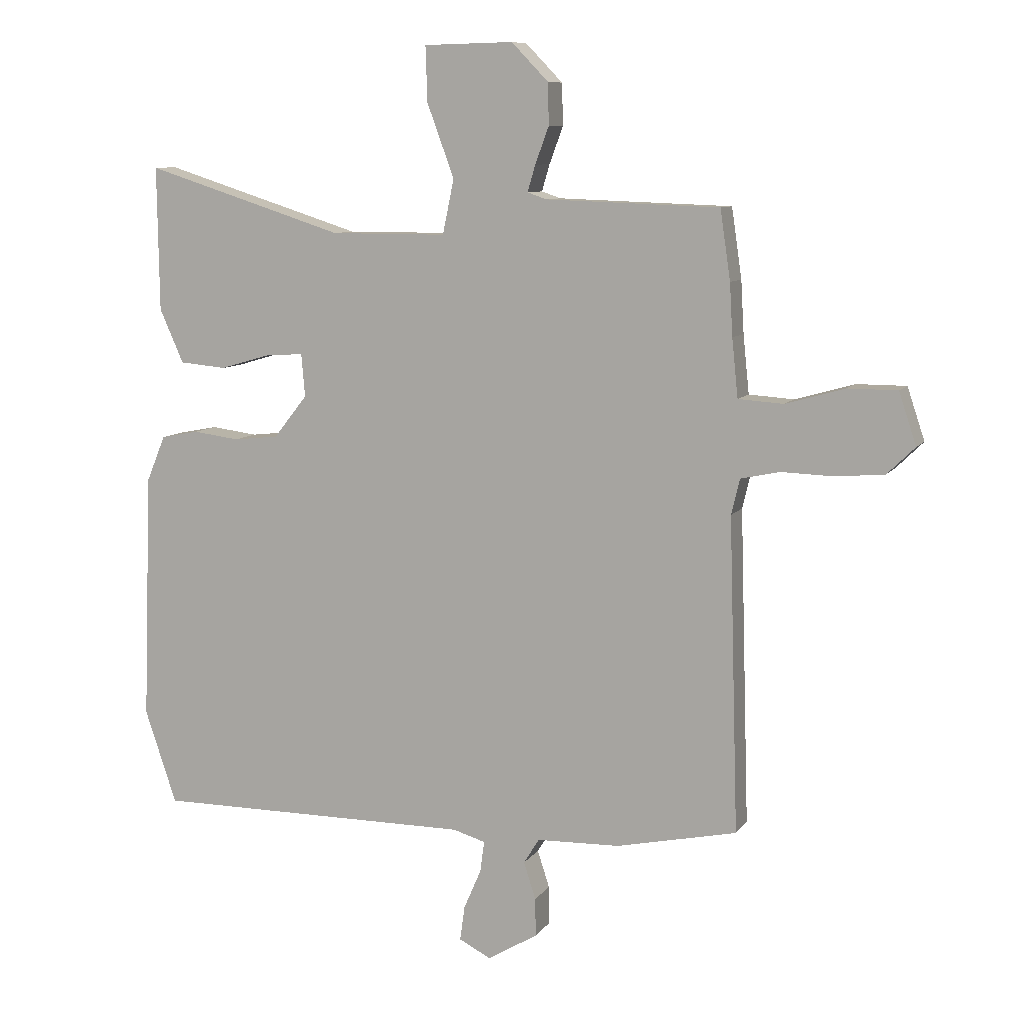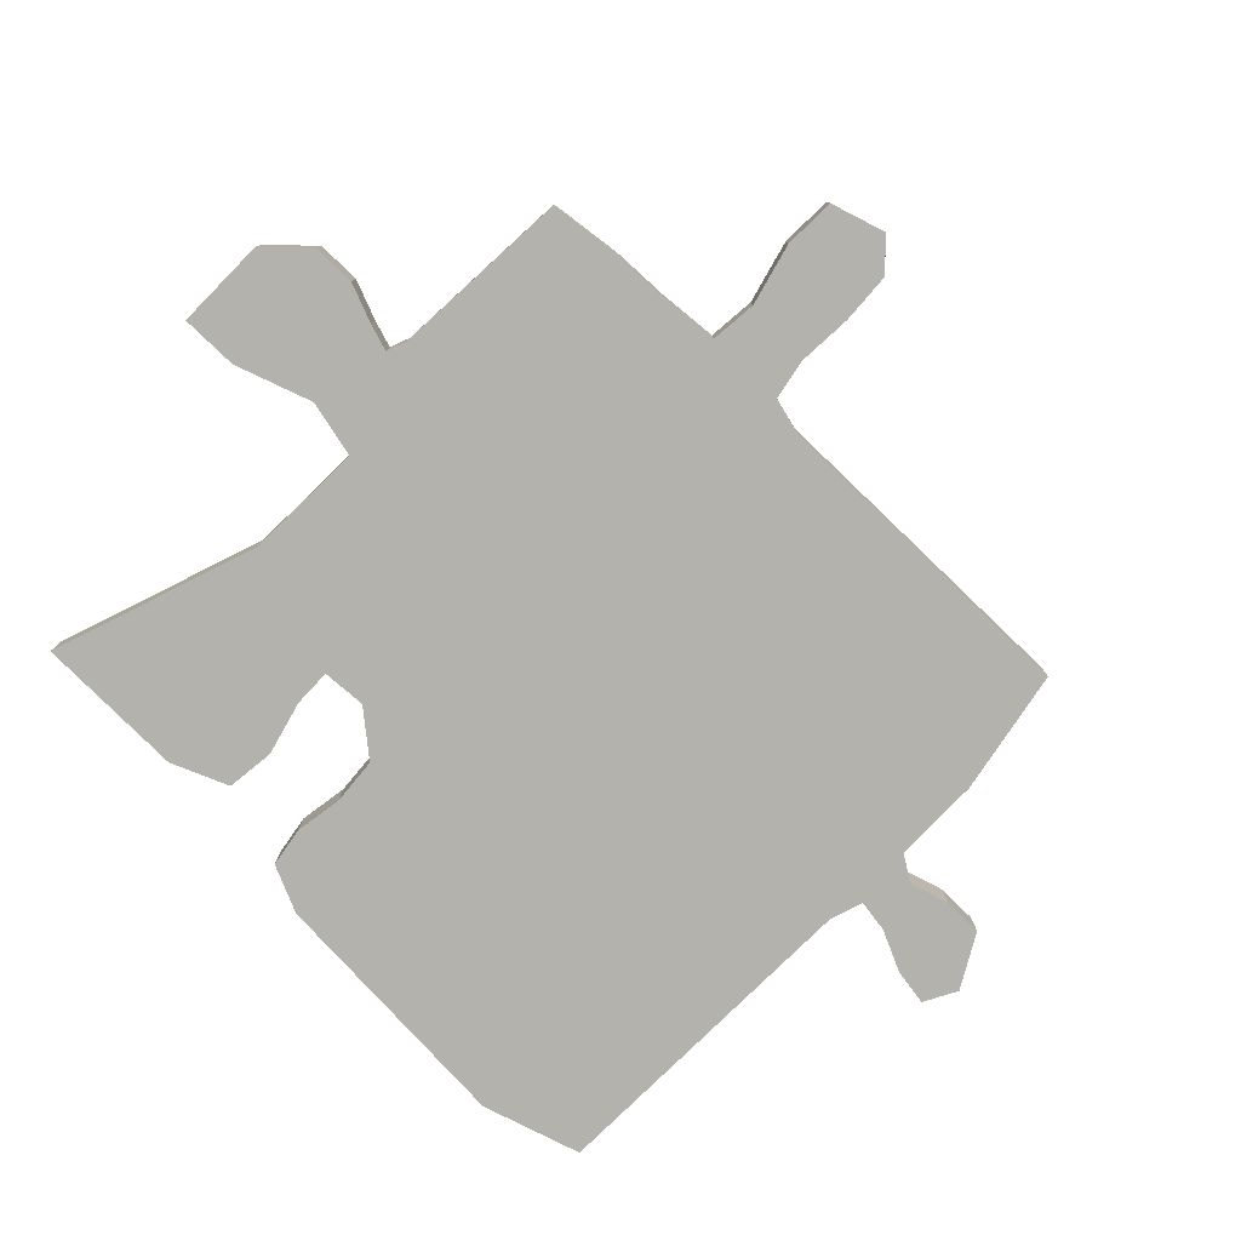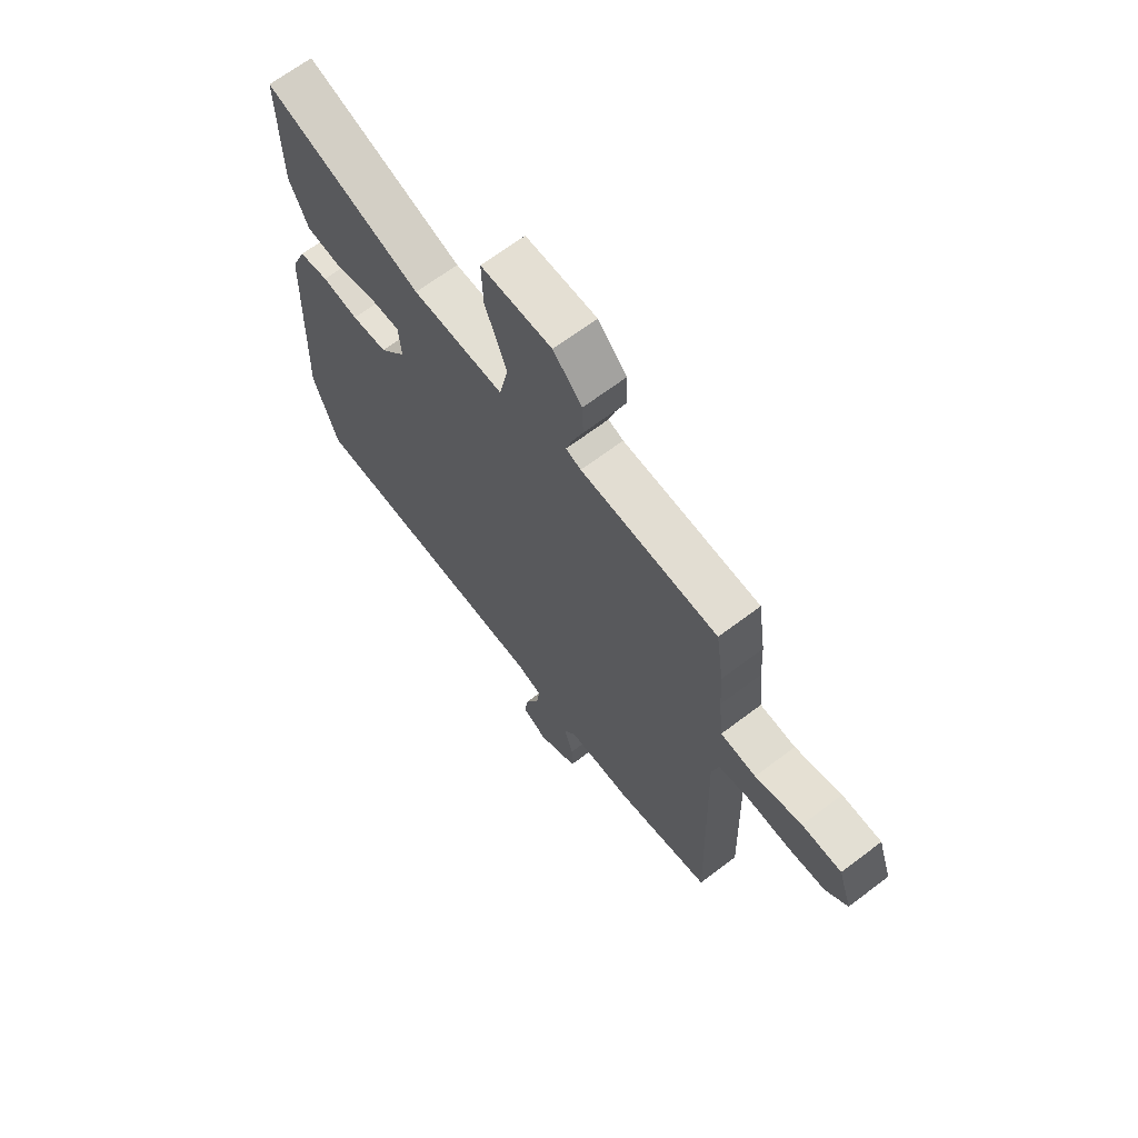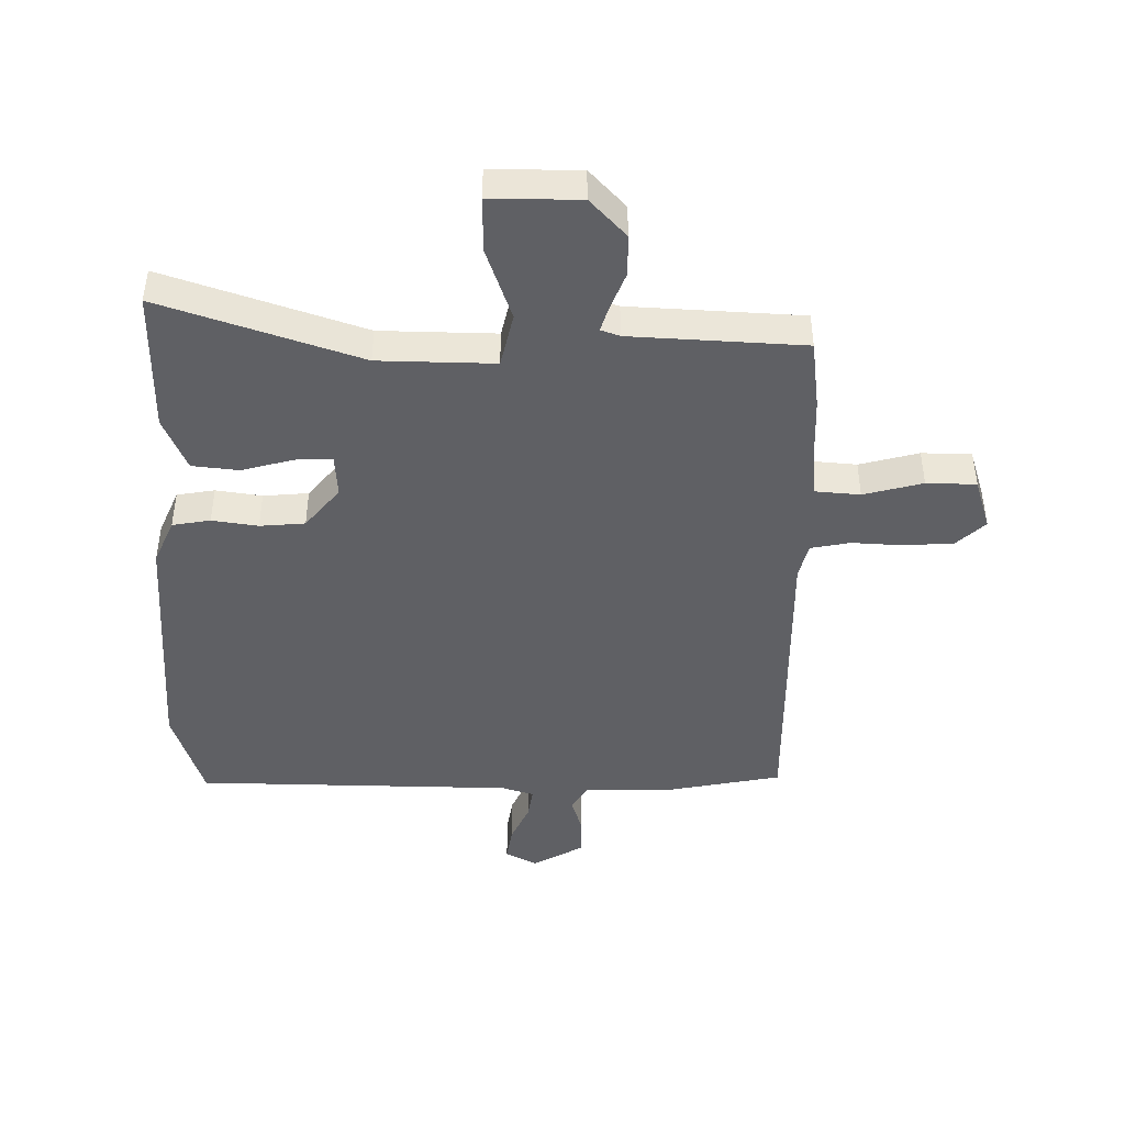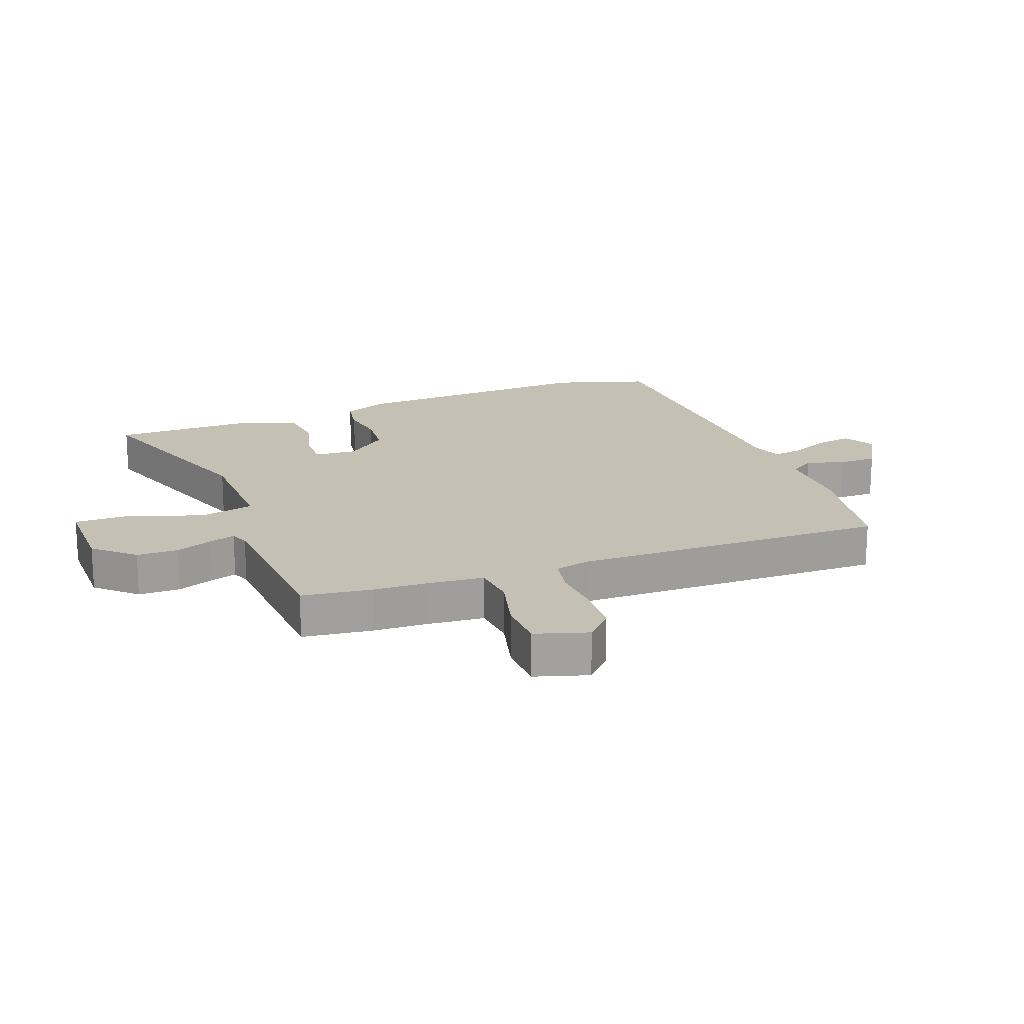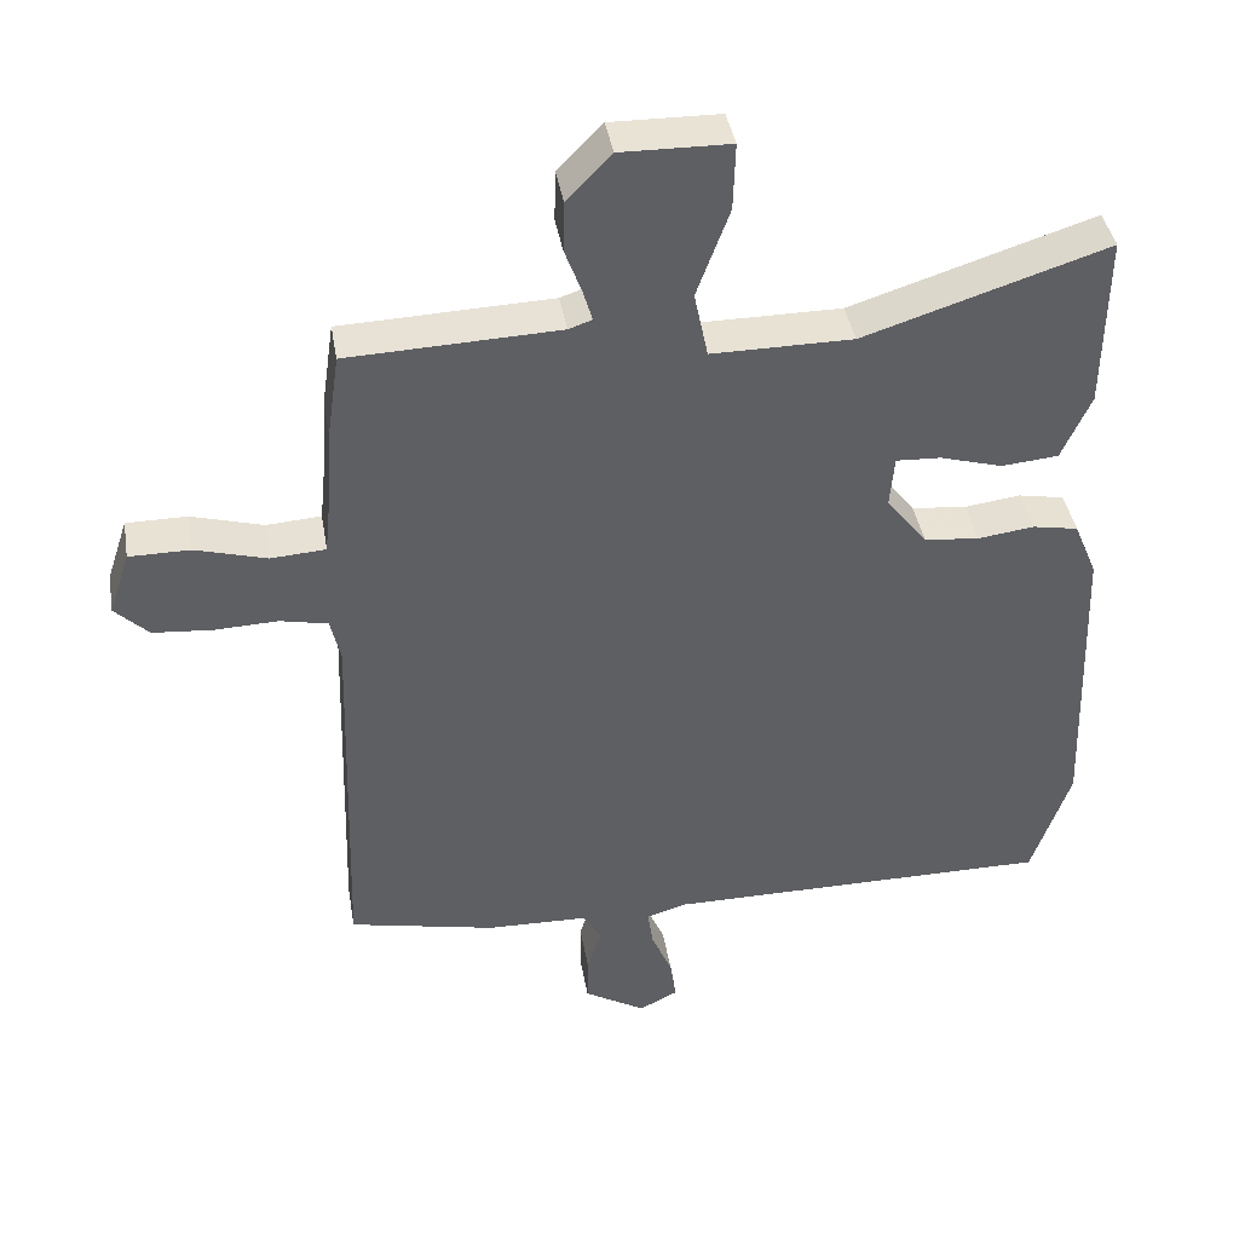
<metadata>
{"format":"obj","ext":"obj","renderer":"f3d","projection":"perspective","resolution":1024,"background":"white","views":[{"elev":9.0,"azim":20.1,"up":"+Z"},{"elev":-79.4,"azim":44.4,"up":"+Y"},{"elev":67.1,"azim":52.8,"up":"+Z"},{"elev":-44.6,"azim":-1.7,"up":"+Y"},{"elev":18.4,"azim":68.0,"up":"+Y"},{"elev":40.8,"azim":170.3,"up":"+Z"}]}
</metadata>
<code>
v -0.496 0.07 0.573
v -0.163 0.07 0.467
v 0.03 0.07 0.467
v 0.049 0.07 0.558
v 0.004 0.07 0.68
v 0.001 0.07 0.772
v 0.15 0.07 0.775
v 0.211 0.07 0.712
v 0.213 0.07 0.643
v 0.19 0.07 0.581
v 0.177 0.07 0.537
v 0.209 0.07 0.526
v 0.498 0.07 0.516
v 0.515 0.07 0.4
v 0.52 0.07 0.313
v 0.53 0.07 0.216
v 0.605 0.07 0.211
v 0.703 0.07 0.239
v 0.786 0.07 0.239
v 0.815 0.07 0.152
v 0.769 0.07 0.107
v 0.688 0.07 0.1
v 0.601 0.07 0.103
v 0.536 0.07 0.089
v 0.522 0.07 0.03
v 0.538 0.07 -0.493
v 0.337 0.07 -0.536
v 0.198 0.07 -0.54
v 0.172 0.07 -0.582
v 0.192 0.07 -0.644
v 0.193 0.07 -0.708
v 0.109 0.07 -0.758
v 0.056 0.07 -0.731
v 0.064 0.07 -0.673
v 0.093 0.07 -0.606
v 0.1 0.07 -0.554
v 0.046 0.07 -0.538
v -0.487 0.07 -0.539
v -0.54 0.07 -0.382
v -0.525 0.07 0.034
v -0.493 0.07 0.111
v -0.43 0.07 0.123
v -0.353 0.07 0.113
v -0.278 0.07 0.121
v -0.222 0.07 0.192
v -0.228 0.07 0.263
v -0.289 0.07 0.26
v -0.375 0.07 0.235
v -0.453 0.07 0.242
v -0.493 0.07 0.332
v -0.496 0 0.573
v -0.163 0 0.467
v 0.03 0 0.467
v 0.049 0 0.558
v 0.004 0 0.68
v 0.001 0 0.772
v 0.15 0 0.775
v 0.211 0 0.712
v 0.213 0 0.643
v 0.19 0 0.581
v 0.177 0 0.537
v 0.209 0 0.526
v 0.498 0 0.516
v 0.515 0 0.4
v 0.52 0 0.313
v 0.53 0 0.216
v 0.605 0 0.211
v 0.703 0 0.239
v 0.786 0 0.239
v 0.815 0 0.152
v 0.769 0 0.107
v 0.688 0 0.1
v 0.601 0 0.103
v 0.536 0 0.089
v 0.522 0 0.03
v 0.538 0 -0.493
v 0.337 0 -0.536
v 0.198 0 -0.54
v 0.172 0 -0.582
v 0.192 0 -0.644
v 0.193 0 -0.708
v 0.109 0 -0.758
v 0.056 0 -0.731
v 0.064 0 -0.673
v 0.093 0 -0.606
v 0.1 0 -0.554
v 0.046 0 -0.538
v -0.487 0 -0.539
v -0.54 0 -0.382
v -0.525 0 0.034
v -0.493 0 0.111
v -0.43 0 0.123
v -0.353 0 0.113
v -0.278 0 0.121
v -0.222 0 0.192
v -0.228 0 0.263
v -0.289 0 0.26
v -0.375 0 0.235
v -0.453 0 0.242
v -0.493 0 0.332
f 47 48 49 50
f 46 47 50 1
f 40 41 42 43
f 40 43 44
f 37 38 39 40
f 36 37 40 44
f 32 33 34 35
f 32 35 36
f 29 30 31 32
f 29 32 36
f 28 29 36 44
f 25 26 27 28
f 24 25 28 44
f 20 21 22 23
f 17 18 19 20
f 16 17 20 23
f 12 13 14 15
f 11 12 15 16
f 7 8 9 10
f 7 10 11
f 4 5 6 7
f 3 4 7 11
f 46 1 2
f 45 46 2 3
f 23 24 44 45
f 16 23 45
f 3 11 16 45
f 100 99 98 97
f 51 100 97 96
f 93 92 91 90
f 94 93 90
f 90 89 88 87
f 94 90 87 86
f 85 84 83 82
f 86 85 82
f 82 81 80 79
f 86 82 79
f 94 86 79 78
f 78 77 76 75
f 94 78 75 74
f 73 72 71 70
f 70 69 68 67
f 73 70 67 66
f 65 64 63 62
f 66 65 62 61
f 60 59 58 57
f 61 60 57
f 57 56 55 54
f 61 57 54 53
f 52 51 96
f 53 52 96 95
f 95 94 74 73
f 95 73 66
f 95 66 61 53
f 1 51 52 2
f 2 52 53 3
f 3 53 54 4
f 4 54 55 5
f 5 55 56 6
f 6 56 57 7
f 7 57 58 8
f 8 58 59 9
f 9 59 60 10
f 10 60 61 11
f 11 61 62 12
f 12 62 63 13
f 13 63 64 14
f 14 64 65 15
f 15 65 66 16
f 16 66 67 17
f 17 67 68 18
f 18 68 69 19
f 19 69 70 20
f 20 70 71 21
f 21 71 72 22
f 22 72 73 23
f 23 73 74 24
f 24 74 75 25
f 25 75 76 26
f 26 76 77 27
f 27 77 78 28
f 28 78 79 29
f 29 79 80 30
f 30 80 81 31
f 31 81 82 32
f 32 82 83 33
f 33 83 84 34
f 34 84 85 35
f 35 85 86 36
f 36 86 87 37
f 37 87 88 38
f 38 88 89 39
f 39 89 90 40
f 40 90 91 41
f 41 91 92 42
f 42 92 93 43
f 43 93 94 44
f 44 94 95 45
f 45 95 96 46
f 46 96 97 47
f 47 97 98 48
f 48 98 99 49
f 49 99 100 50
f 50 100 51 1

</code>
